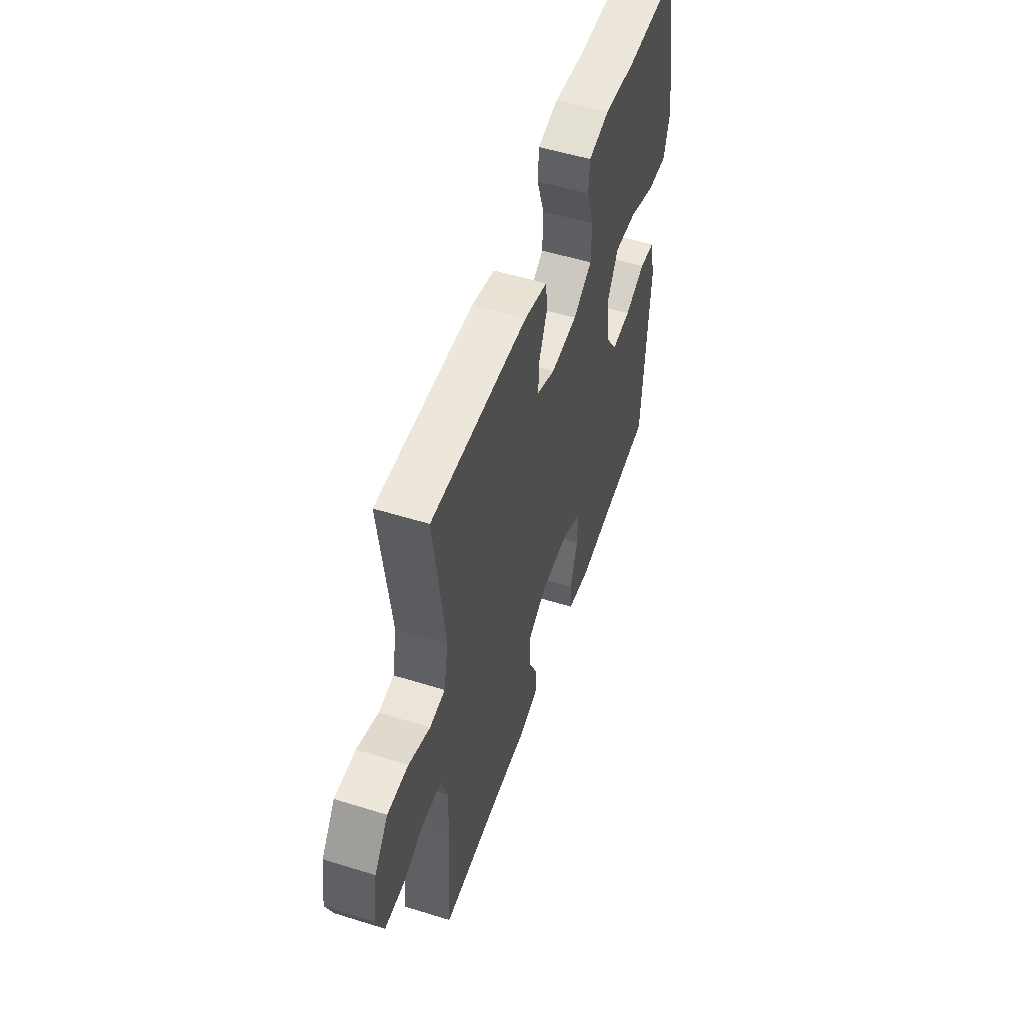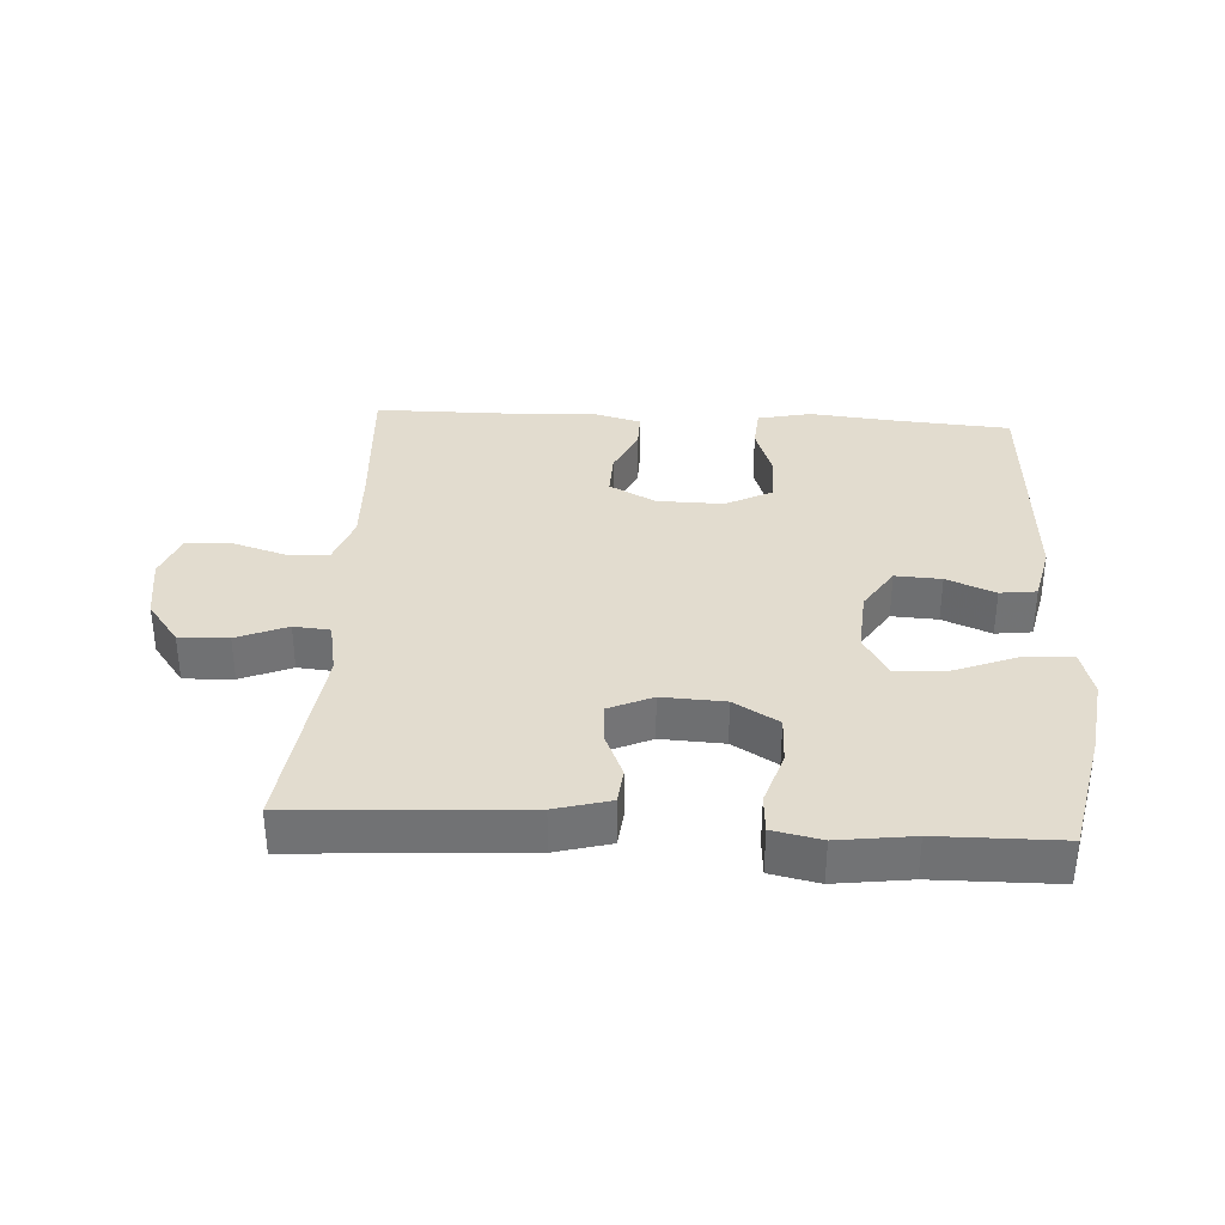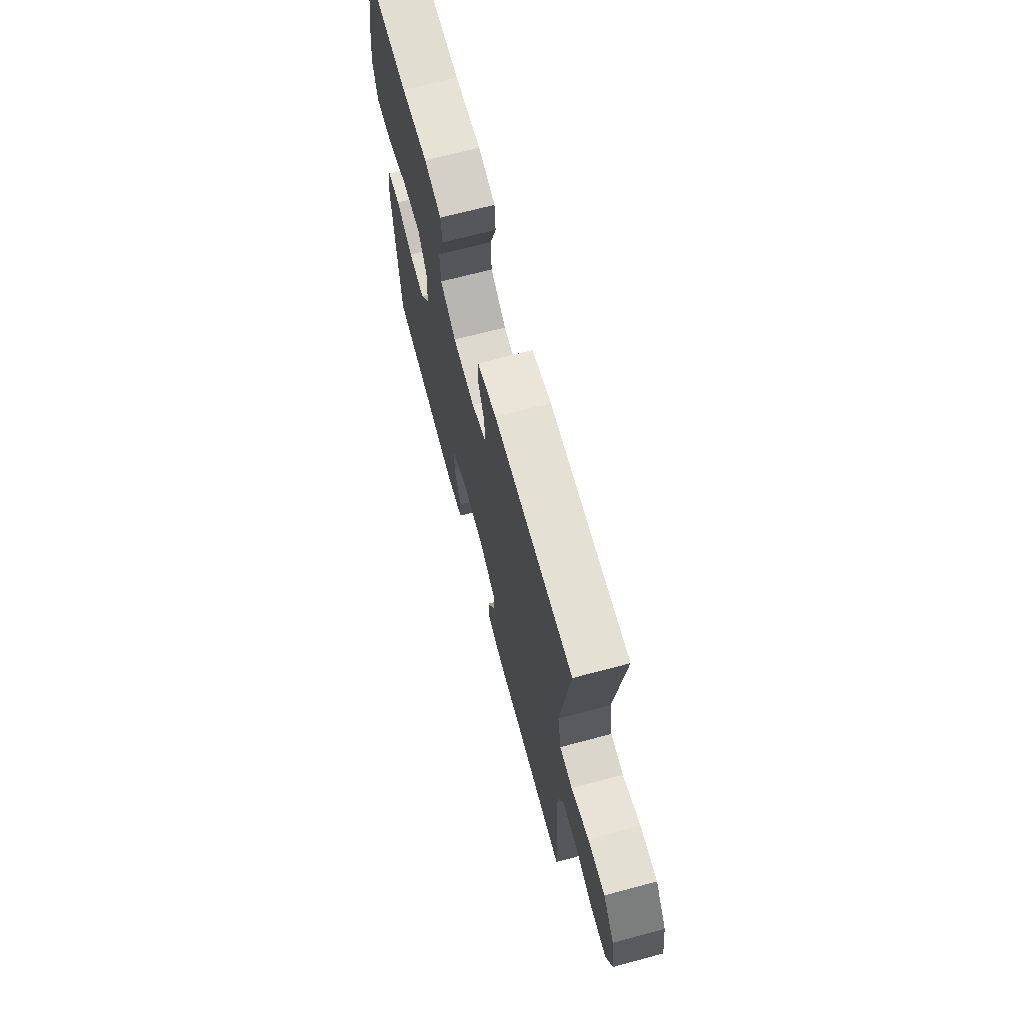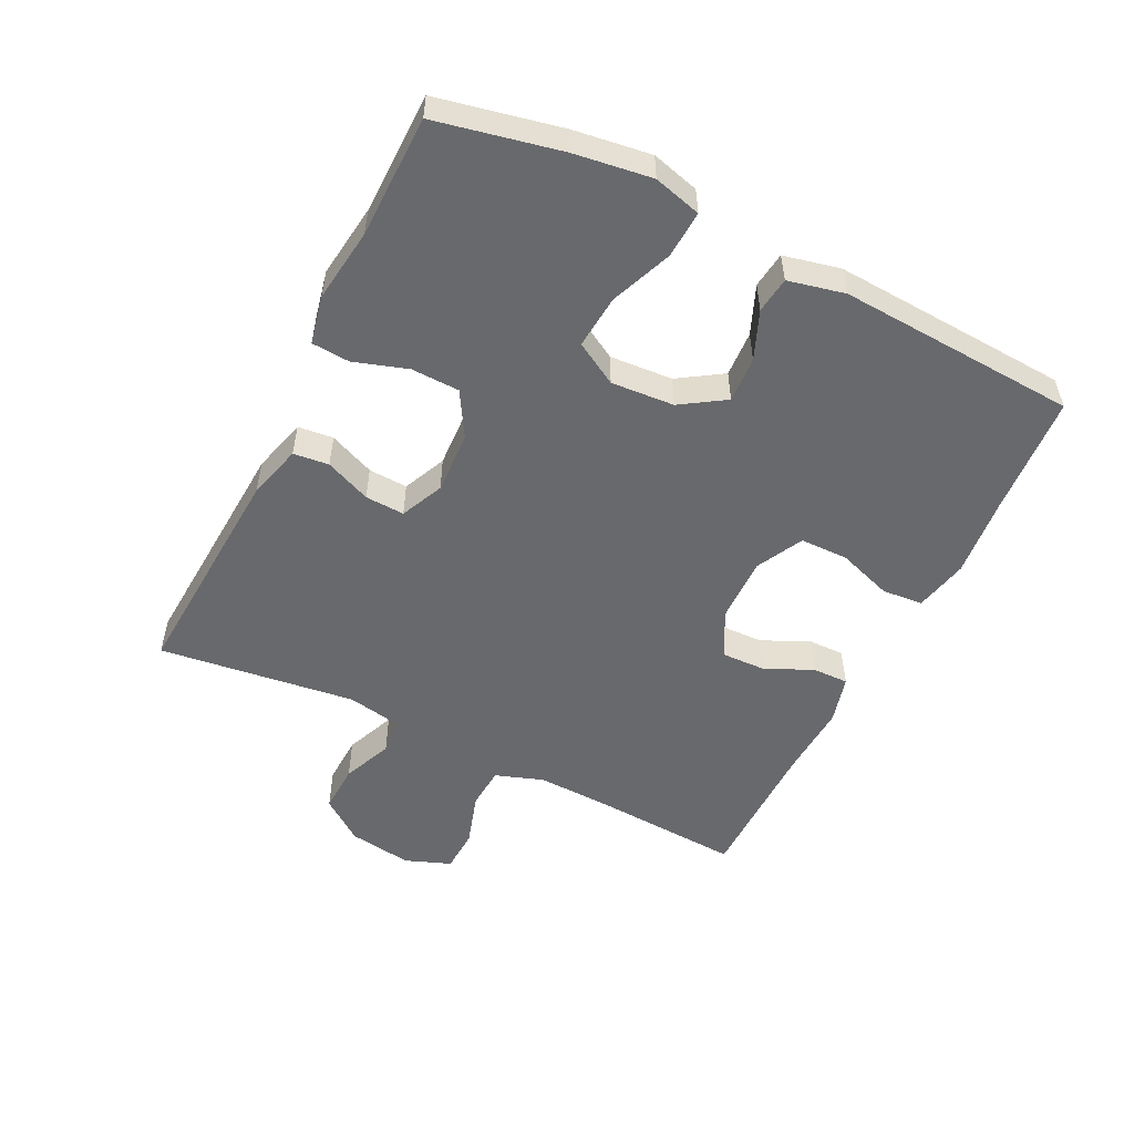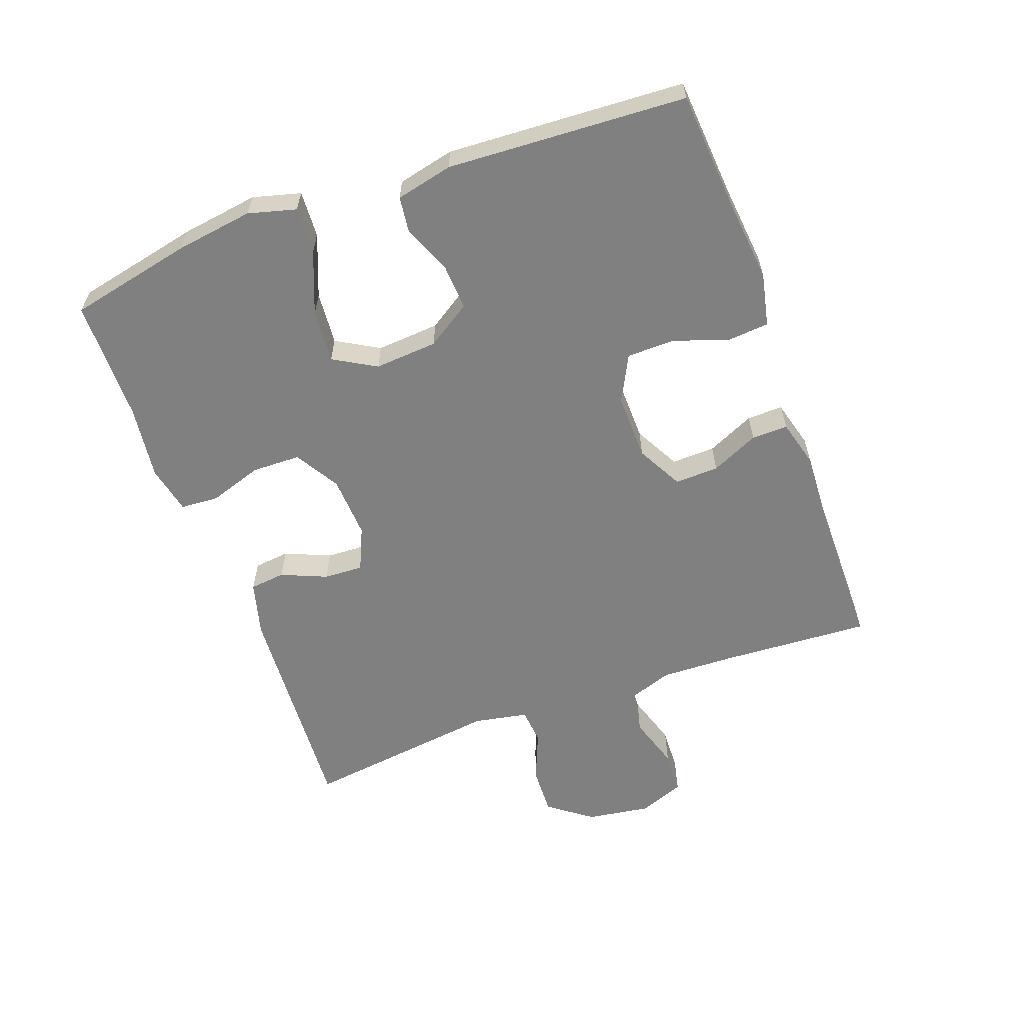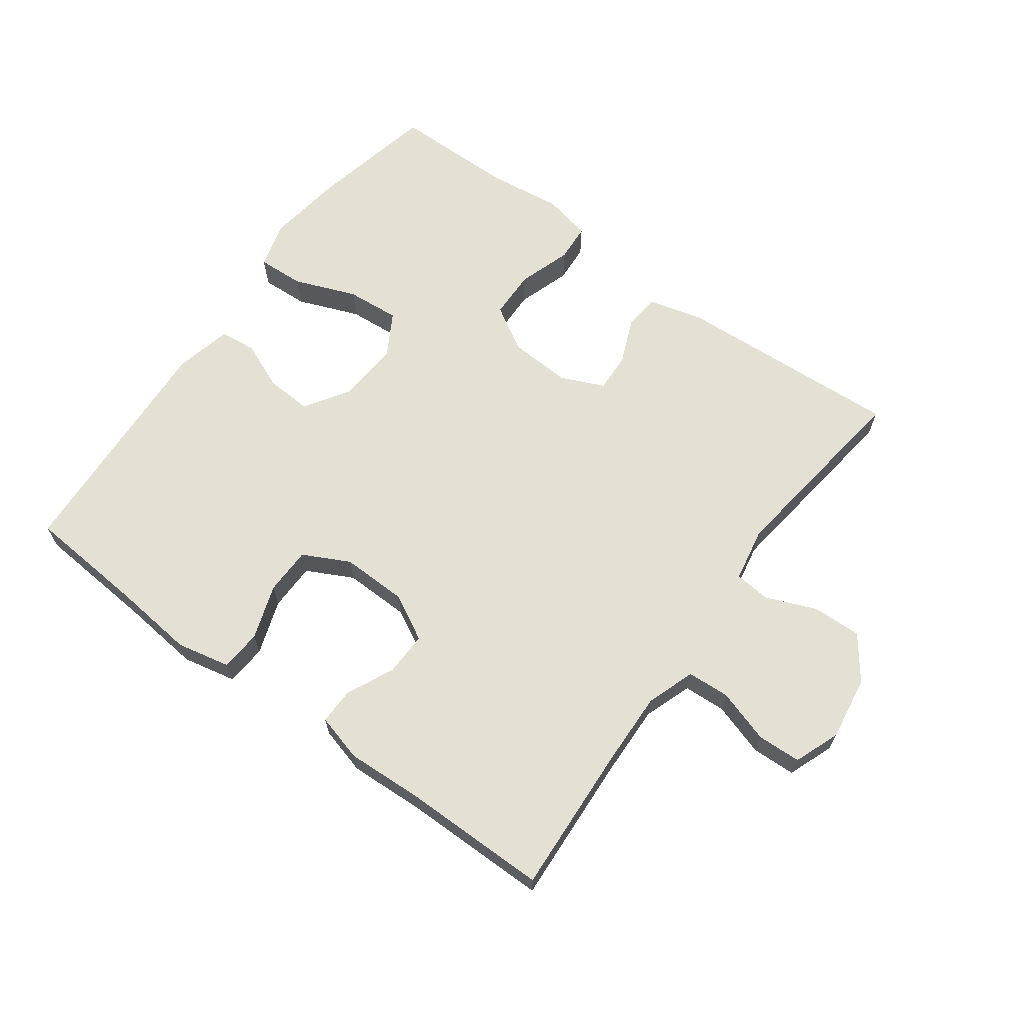
<metadata>
{"format":"obj","ext":"obj","renderer":"f3d","projection":"perspective","resolution":1024,"background":"white","views":[{"elev":53.3,"azim":-71.6,"up":"+Z"},{"elev":34.6,"azim":3.3,"up":"+Y"},{"elev":69.1,"azim":-104.9,"up":"+Z"},{"elev":-52.7,"azim":63.6,"up":"+Y"},{"elev":-60.1,"azim":110.1,"up":"+Y"},{"elev":65.8,"azim":-143.7,"up":"+Y"}]}
</metadata>
<code>
v -0.5 0.07 -0.5
v -0.486 0.07 -0.268
v -0.482 0.07 -0.153
v -0.508 0.07 -0.078
v -0.574 0.07 -0.074
v -0.657 0.07 -0.1
v -0.725 0.07 -0.097
v -0.752 0.07 -0.026
v -0.737 0.07 0.073
v -0.687 0.07 0.14
v -0.611 0.07 0.137
v -0.533 0.07 0.105
v -0.477 0.07 0.11
v -0.461 0.07 0.194
v -0.5 0.07 0.5
v -0.15 0.07 0.478
v -0.065 0.07 0.455
v -0.059 0.07 0.4
v -0.089 0.07 0.329
v -0.092 0.07 0.268
v -0.025 0.07 0.238
v 0.072 0.07 0.243
v 0.141 0.07 0.284
v 0.143 0.07 0.359
v 0.116 0.07 0.442
v 0.12 0.07 0.501
v 0.195 0.07 0.517
v 0.31 0.07 0.502
v 0.5 0.07 0.5
v 0.541 0.07 0.308
v 0.558 0.07 0.188
v 0.538 0.07 0.114
v 0.465 0.07 0.118
v 0.369 0.07 0.156
v 0.286 0.07 0.163
v 0.248 0.07 0.097
v 0.255 0.07 -0.001
v 0.299 0.07 -0.069
v 0.37 0.07 -0.065
v 0.445 0.07 -0.034
v 0.501 0.07 -0.041
v 0.521 0.07 -0.129
v 0.5 0.07 -0.5
v 0.315 0.07 -0.514
v 0.188 0.07 -0.527
v 0.105 0.07 -0.509
v 0.1 0.07 -0.445
v 0.129 0.07 -0.36
v 0.128 0.07 -0.286
v 0.056 0.07 -0.249
v -0.047 0.07 -0.251
v -0.118 0.07 -0.289
v -0.116 0.07 -0.357
v -0.082 0.07 -0.431
v -0.081 0.07 -0.487
v -0.155 0.07 -0.507
v -0.273 0.07 -0.501
v -0.5 0 -0.5
v -0.486 0 -0.268
v -0.482 0 -0.153
v -0.508 0 -0.078
v -0.574 0 -0.074
v -0.657 0 -0.1
v -0.725 0 -0.097
v -0.752 0 -0.026
v -0.737 0 0.073
v -0.687 0 0.14
v -0.611 0 0.137
v -0.533 0 0.105
v -0.477 0 0.11
v -0.461 0 0.194
v -0.5 0 0.5
v -0.15 0 0.478
v -0.065 0 0.455
v -0.059 0 0.4
v -0.089 0 0.329
v -0.092 0 0.268
v -0.025 0 0.238
v 0.072 0 0.243
v 0.141 0 0.284
v 0.143 0 0.359
v 0.116 0 0.442
v 0.12 0 0.501
v 0.195 0 0.517
v 0.31 0 0.502
v 0.5 0 0.5
v 0.541 0 0.308
v 0.558 0 0.188
v 0.538 0 0.114
v 0.465 0 0.118
v 0.369 0 0.156
v 0.286 0 0.163
v 0.248 0 0.097
v 0.255 0 -0.001
v 0.299 0 -0.069
v 0.37 0 -0.065
v 0.445 0 -0.034
v 0.501 0 -0.041
v 0.521 0 -0.129
v 0.5 0 -0.5
v 0.315 0 -0.514
v 0.188 0 -0.527
v 0.105 0 -0.509
v 0.1 0 -0.445
v 0.129 0 -0.36
v 0.128 0 -0.286
v 0.056 0 -0.249
v -0.047 0 -0.251
v -0.118 0 -0.289
v -0.116 0 -0.357
v -0.082 0 -0.431
v -0.081 0 -0.487
v -0.155 0 -0.507
v -0.273 0 -0.501
f 55 56 57
f 54 55 57
f 53 54 57
f 57 1 2
f 53 57 2
f 52 53 2
f 51 52 2 3
f 50 51 3 4
f 46 47 48
f 45 46 48
f 44 45 48
f 44 48 49
f 43 44 49
f 42 43 49
f 41 42 49
f 40 41 49
f 39 40 49
f 38 39 49 50
f 32 33 34
f 31 32 34
f 30 31 34
f 29 30 34
f 28 29 34
f 28 34 35
f 27 28 35
f 26 27 35
f 25 26 35
f 24 25 35
f 23 24 35 36
f 17 18 19
f 16 17 19
f 15 16 19
f 14 15 19
f 13 14 19 20
f 10 11 12
f 9 10 12
f 8 9 12
f 7 8 12
f 6 7 12
f 5 6 12
f 4 5 12 13
f 13 20 21
f 4 13 21
f 50 4 21
f 38 50 21
f 37 38 21
f 37 21 22
f 22 23 36 37
f 114 113 112
f 114 112 111
f 114 111 110
f 59 58 114
f 59 114 110
f 59 110 109
f 60 59 109 108
f 61 60 108 107
f 105 104 103
f 105 103 102
f 105 102 101
f 106 105 101
f 106 101 100
f 106 100 99
f 106 99 98
f 106 98 97
f 106 97 96
f 107 106 96 95
f 91 90 89
f 91 89 88
f 91 88 87
f 91 87 86
f 91 86 85
f 92 91 85
f 92 85 84
f 92 84 83
f 92 83 82
f 92 82 81
f 93 92 81 80
f 76 75 74
f 76 74 73
f 76 73 72
f 76 72 71
f 77 76 71 70
f 69 68 67
f 69 67 66
f 69 66 65
f 69 65 64
f 69 64 63
f 69 63 62
f 70 69 62 61
f 78 77 70
f 78 70 61
f 78 61 107
f 78 107 95
f 78 95 94
f 79 78 94
f 94 93 80 79
f 1 58 59 2
f 2 59 60 3
f 3 60 61 4
f 4 61 62 5
f 5 62 63 6
f 6 63 64 7
f 7 64 65 8
f 8 65 66 9
f 9 66 67 10
f 10 67 68 11
f 11 68 69 12
f 12 69 70 13
f 13 70 71 14
f 14 71 72 15
f 15 72 73 16
f 16 73 74 17
f 17 74 75 18
f 18 75 76 19
f 19 76 77 20
f 20 77 78 21
f 21 78 79 22
f 22 79 80 23
f 23 80 81 24
f 24 81 82 25
f 25 82 83 26
f 26 83 84 27
f 27 84 85 28
f 28 85 86 29
f 29 86 87 30
f 30 87 88 31
f 31 88 89 32
f 32 89 90 33
f 33 90 91 34
f 34 91 92 35
f 35 92 93 36
f 36 93 94 37
f 37 94 95 38
f 38 95 96 39
f 39 96 97 40
f 40 97 98 41
f 41 98 99 42
f 42 99 100 43
f 43 100 101 44
f 44 101 102 45
f 45 102 103 46
f 46 103 104 47
f 47 104 105 48
f 48 105 106 49
f 49 106 107 50
f 50 107 108 51
f 51 108 109 52
f 52 109 110 53
f 53 110 111 54
f 54 111 112 55
f 55 112 113 56
f 56 113 114 57
f 57 114 58 1

</code>
